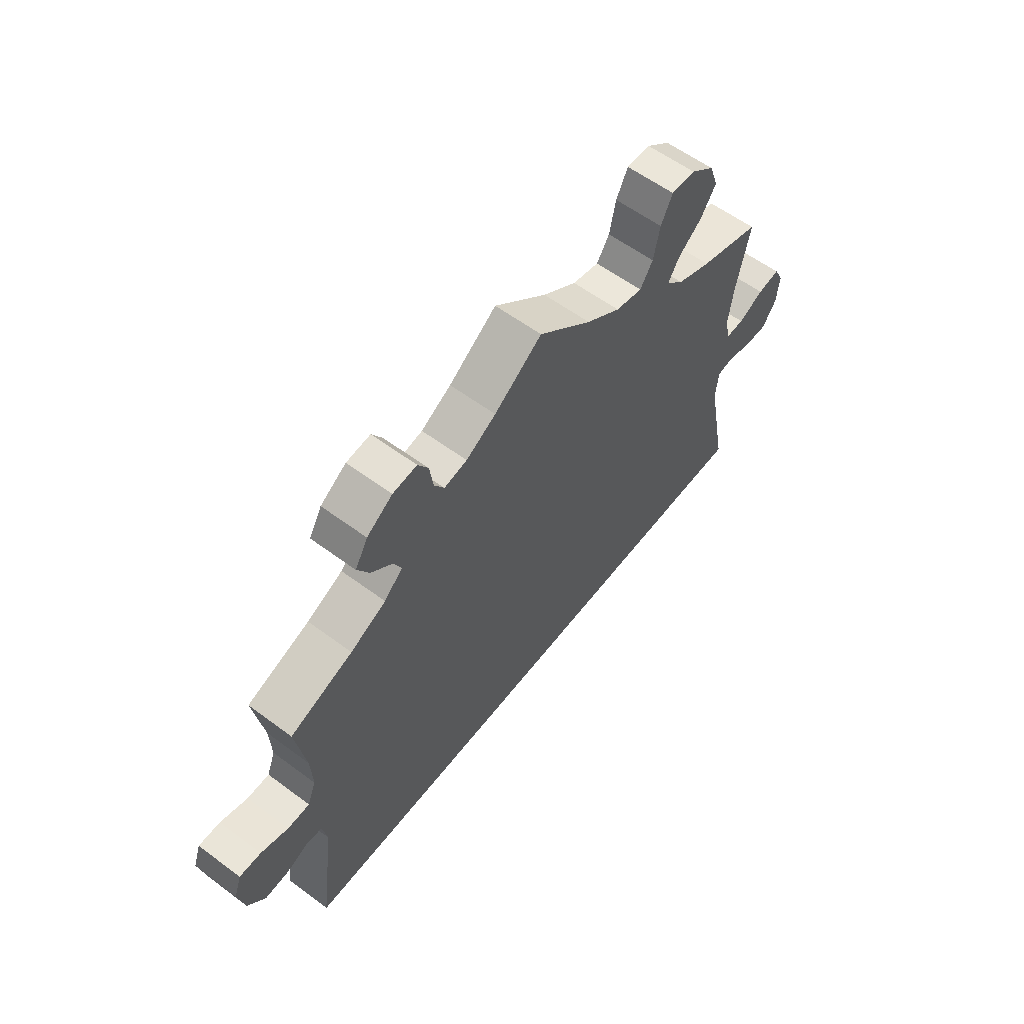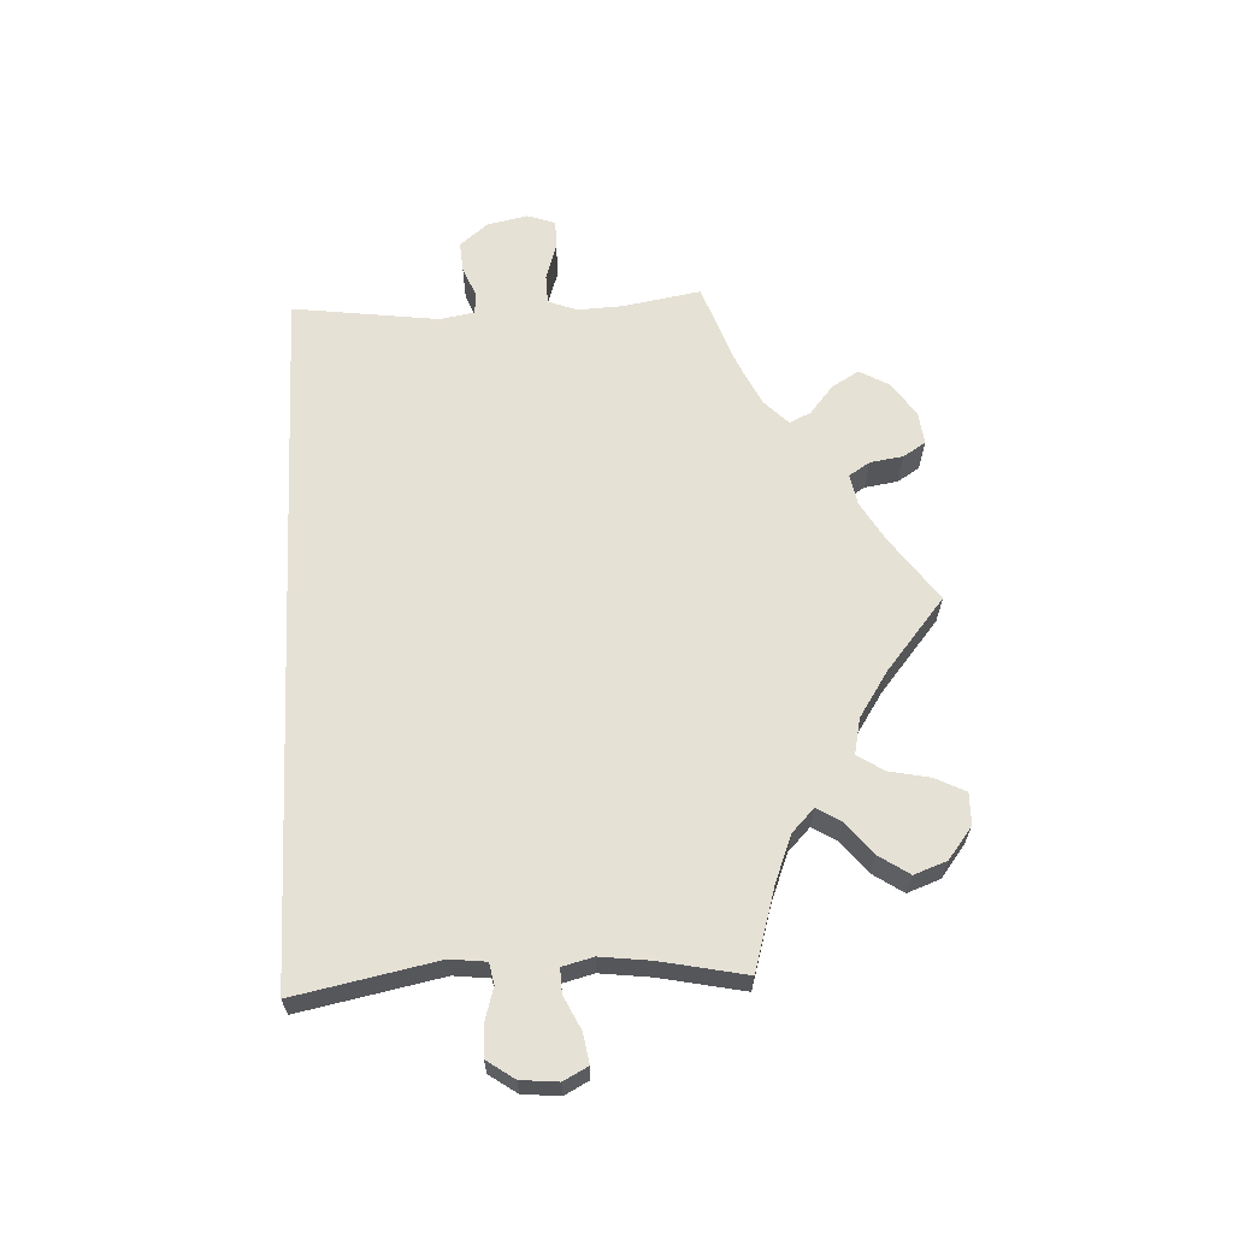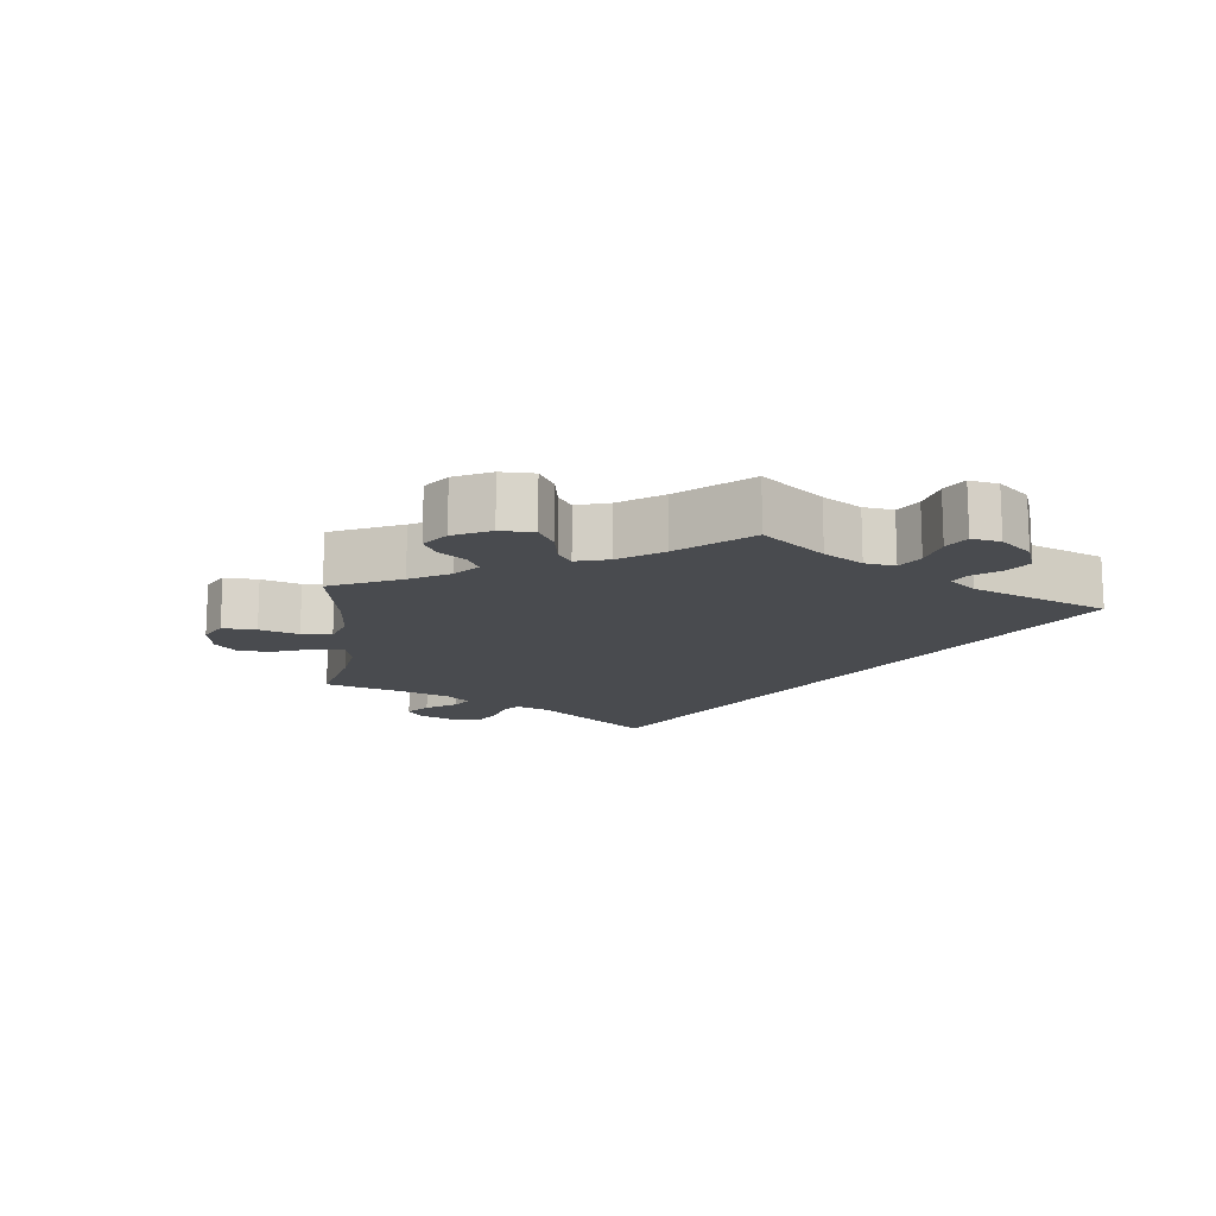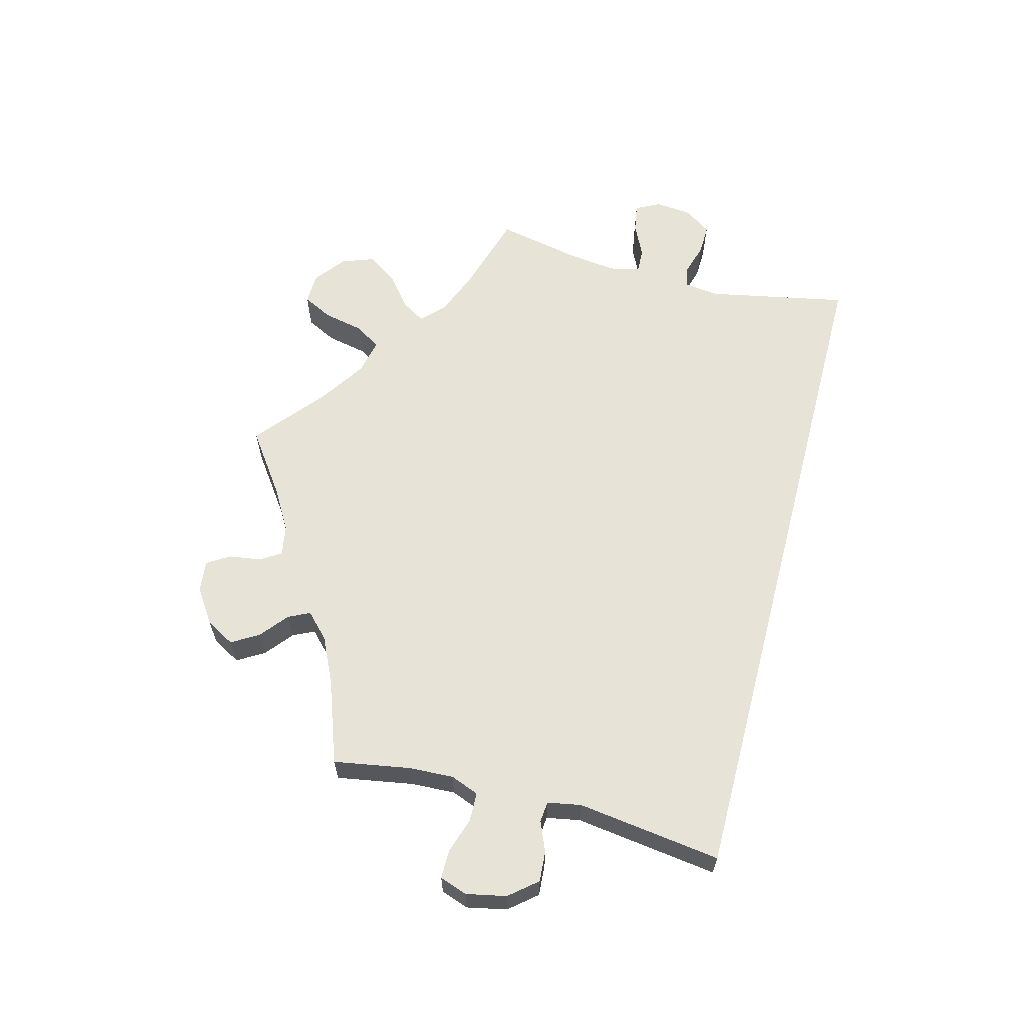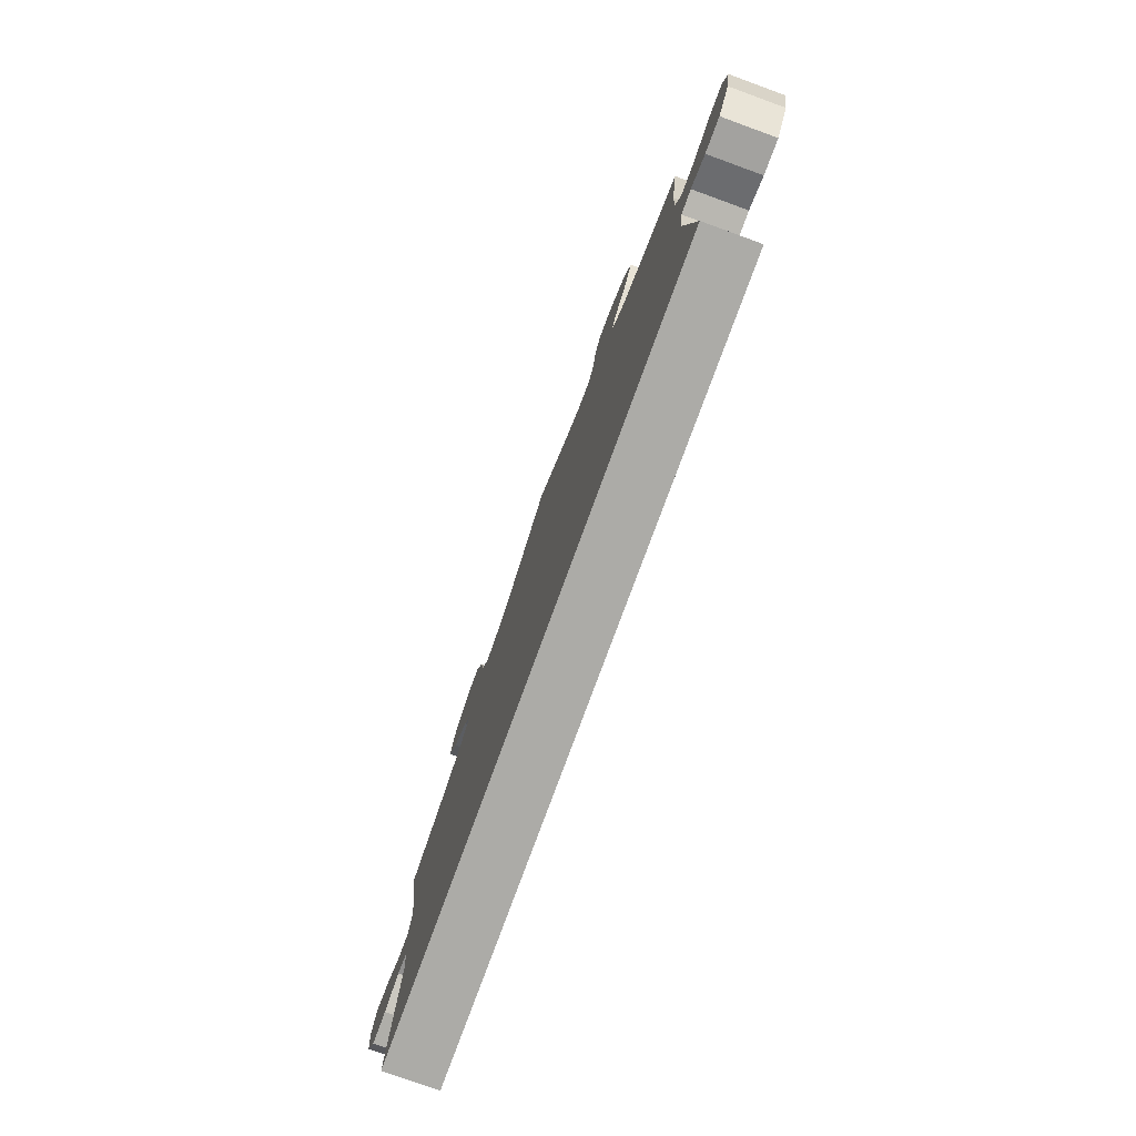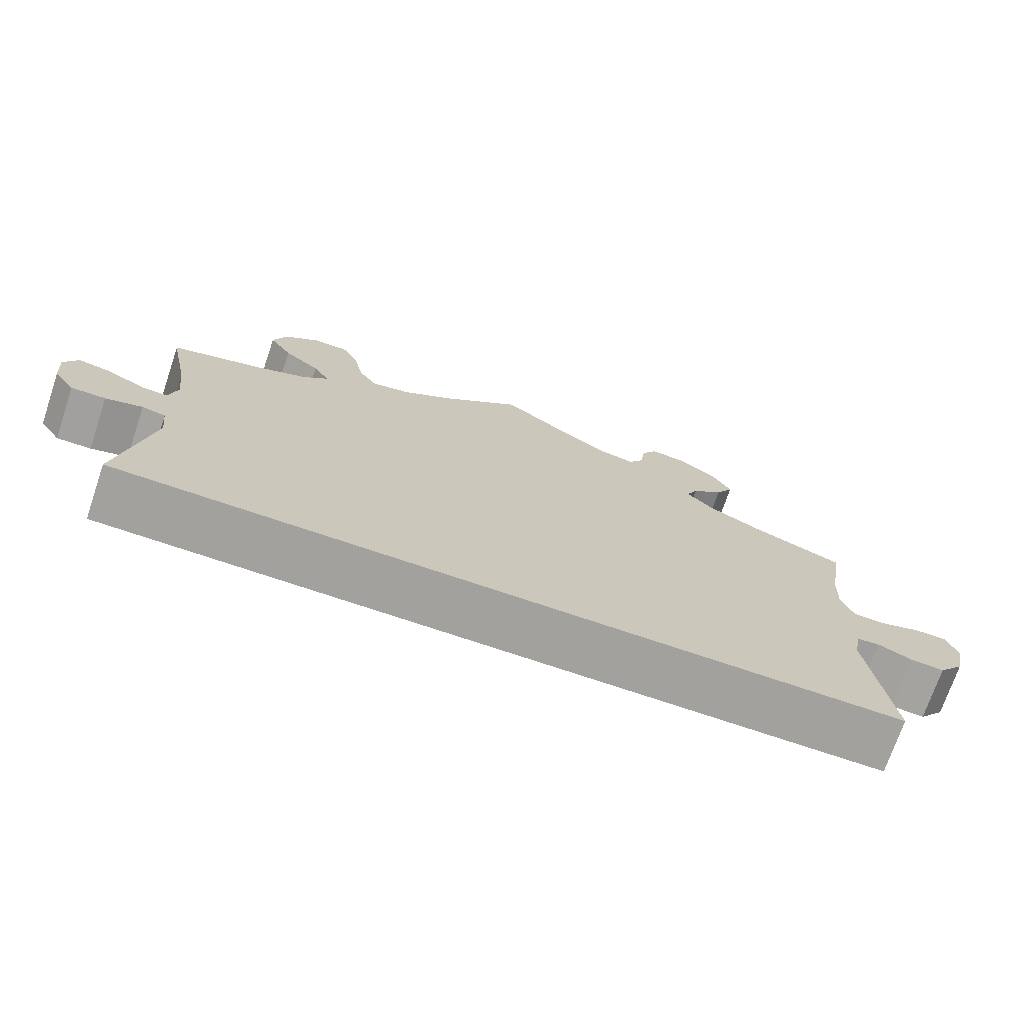
<metadata>
{"format":"obj","ext":"obj","renderer":"f3d","projection":"perspective","resolution":1024,"background":"white","views":[{"elev":58.7,"azim":127.5,"up":"+Z"},{"elev":64.1,"azim":-92.9,"up":"+Y"},{"elev":-14.2,"azim":53.4,"up":"+Y"},{"elev":62.3,"azim":104.7,"up":"+Y"},{"elev":-76.2,"azim":70.0,"up":"+Z"},{"elev":-72.1,"azim":-18.8,"up":"+Z"}]}
</metadata>
<code>
v 0.482 0.07 0.179
v 0.479 0.07 0.114
v 0.495 0.07 0.073
v 0.537 0.07 0.072
v 0.589 0.07 0.089
v 0.63 0.07 0.089
v 0.644 0.07 0.049
v 0.632 0.07 -0.009
v 0.599 0.07 -0.049
v 0.555 0.07 -0.046
v 0.512 0.07 -0.028
v 0.482 0.07 -0.031
v 0.473 0.07 -0.08
v 0.501 0.07 -0.289
v -0.501 0.07 -0.289
v -0.461 0.07 -0.086
v -0.467 0.07 -0.035
v -0.497 0.07 -0.029
v -0.544 0.07 -0.043
v -0.588 0.07 -0.044
v -0.615 0.07 -0.005
v -0.62 0.07 0.048
v -0.602 0.07 0.083
v -0.56 0.07 0.076
v -0.512 0.07 0.053
v -0.478 0.07 0.052
v -0.467 0.07 0.096
v -0.476 0.07 0.168
v -0.501 0.07 0.289
v -0.384 0.07 0.324
v -0.319 0.07 0.35
v -0.286 0.07 0.382
v -0.307 0.07 0.416
v -0.353 0.07 0.453
v -0.382 0.07 0.496
v -0.365 0.07 0.543
v -0.32 0.07 0.578
v -0.275 0.07 0.579
v -0.253 0.07 0.535
v -0.241 0.07 0.477
v -0.217 0.07 0.44
v -0.166 0.07 0.451
v -0.101 0.07 0.494
v 0 0.07 0.578
v 0.091 0.07 0.513
v 0.148 0.07 0.48
v 0.192 0.07 0.472
v 0.211 0.07 0.502
v 0.218 0.07 0.549
v 0.238 0.07 0.581
v 0.284 0.07 0.576
v 0.333 0.07 0.543
v 0.357 0.07 0.501
v 0.334 0.07 0.462
v 0.294 0.07 0.429
v 0.279 0.07 0.398
v 0.314 0.07 0.364
v 0.382 0.07 0.332
v 0.501 0.07 0.29
v 0.482 0 0.179
v 0.479 0 0.114
v 0.495 0 0.073
v 0.537 0 0.072
v 0.589 0 0.089
v 0.63 0 0.089
v 0.644 0 0.049
v 0.632 0 -0.009
v 0.599 0 -0.049
v 0.555 0 -0.046
v 0.512 0 -0.028
v 0.482 0 -0.031
v 0.473 0 -0.08
v 0.501 0 -0.289
v -0.501 0 -0.289
v -0.461 0 -0.086
v -0.467 0 -0.035
v -0.497 0 -0.029
v -0.544 0 -0.043
v -0.588 0 -0.044
v -0.615 0 -0.005
v -0.62 0 0.048
v -0.602 0 0.083
v -0.56 0 0.076
v -0.512 0 0.053
v -0.478 0 0.052
v -0.467 0 0.096
v -0.476 0 0.168
v -0.501 0 0.289
v -0.384 0 0.324
v -0.319 0 0.35
v -0.286 0 0.382
v -0.307 0 0.416
v -0.353 0 0.453
v -0.382 0 0.496
v -0.365 0 0.543
v -0.32 0 0.578
v -0.275 0 0.579
v -0.253 0 0.535
v -0.241 0 0.477
v -0.217 0 0.44
v -0.166 0 0.451
v -0.101 0 0.494
v 0 0 0.578
v 0.091 0 0.513
v 0.148 0 0.48
v 0.192 0 0.472
v 0.211 0 0.502
v 0.218 0 0.549
v 0.238 0 0.581
v 0.284 0 0.576
v 0.333 0 0.543
v 0.357 0 0.501
v 0.334 0 0.462
v 0.294 0 0.429
v 0.279 0 0.398
v 0.314 0 0.364
v 0.382 0 0.332
v 0.501 0 0.29
f 58 59 1
f 57 58 1 2
f 56 57 2 3
f 52 53 54 55
f 52 55 56
f 51 52 56
f 48 49 50 51
f 47 48 51 56
f 46 47 56 3
f 43 44 45
f 42 43 45 46
f 41 42 46 3
f 37 38 39 40
f 37 40 41
f 36 37 41
f 33 34 35 36
f 32 33 36 41
f 31 32 41 3
f 28 29 30
f 27 28 30 31
f 26 27 31 3
f 22 23 24 25
f 22 25 26
f 18 19 20 21
f 17 18 21 22
f 13 14 15 16
f 12 13 16 17
f 11 12 17 22
f 9 10 11
f 8 9 11
f 4 5 6 7
f 8 11 22 26
f 7 8 26
f 3 4 7 26
f 60 118 117
f 61 60 117 116
f 62 61 116 115
f 114 113 112 111
f 115 114 111
f 115 111 110
f 110 109 108 107
f 115 110 107 106
f 62 115 106 105
f 104 103 102
f 105 104 102 101
f 62 105 101 100
f 99 98 97 96
f 100 99 96
f 100 96 95
f 95 94 93 92
f 100 95 92 91
f 62 100 91 90
f 89 88 87
f 90 89 87 86
f 62 90 86 85
f 84 83 82 81
f 85 84 81
f 80 79 78 77
f 81 80 77 76
f 75 74 73 72
f 76 75 72 71
f 81 76 71 70
f 70 69 68
f 70 68 67
f 66 65 64 63
f 85 81 70 67
f 85 67 66
f 85 66 63 62
f 1 60 61 2
f 2 61 62 3
f 3 62 63 4
f 4 63 64 5
f 5 64 65 6
f 6 65 66 7
f 7 66 67 8
f 8 67 68 9
f 9 68 69 10
f 10 69 70 11
f 11 70 71 12
f 12 71 72 13
f 13 72 73 14
f 14 73 74 15
f 15 74 75 16
f 16 75 76 17
f 17 76 77 18
f 18 77 78 19
f 19 78 79 20
f 20 79 80 21
f 21 80 81 22
f 22 81 82 23
f 23 82 83 24
f 24 83 84 25
f 25 84 85 26
f 26 85 86 27
f 27 86 87 28
f 28 87 88 29
f 29 88 89 30
f 30 89 90 31
f 31 90 91 32
f 32 91 92 33
f 33 92 93 34
f 34 93 94 35
f 35 94 95 36
f 36 95 96 37
f 37 96 97 38
f 38 97 98 39
f 39 98 99 40
f 40 99 100 41
f 41 100 101 42
f 42 101 102 43
f 43 102 103 44
f 44 103 104 45
f 45 104 105 46
f 46 105 106 47
f 47 106 107 48
f 48 107 108 49
f 49 108 109 50
f 50 109 110 51
f 51 110 111 52
f 52 111 112 53
f 53 112 113 54
f 54 113 114 55
f 55 114 115 56
f 56 115 116 57
f 57 116 117 58
f 58 117 118 59
f 59 118 60 1

</code>
